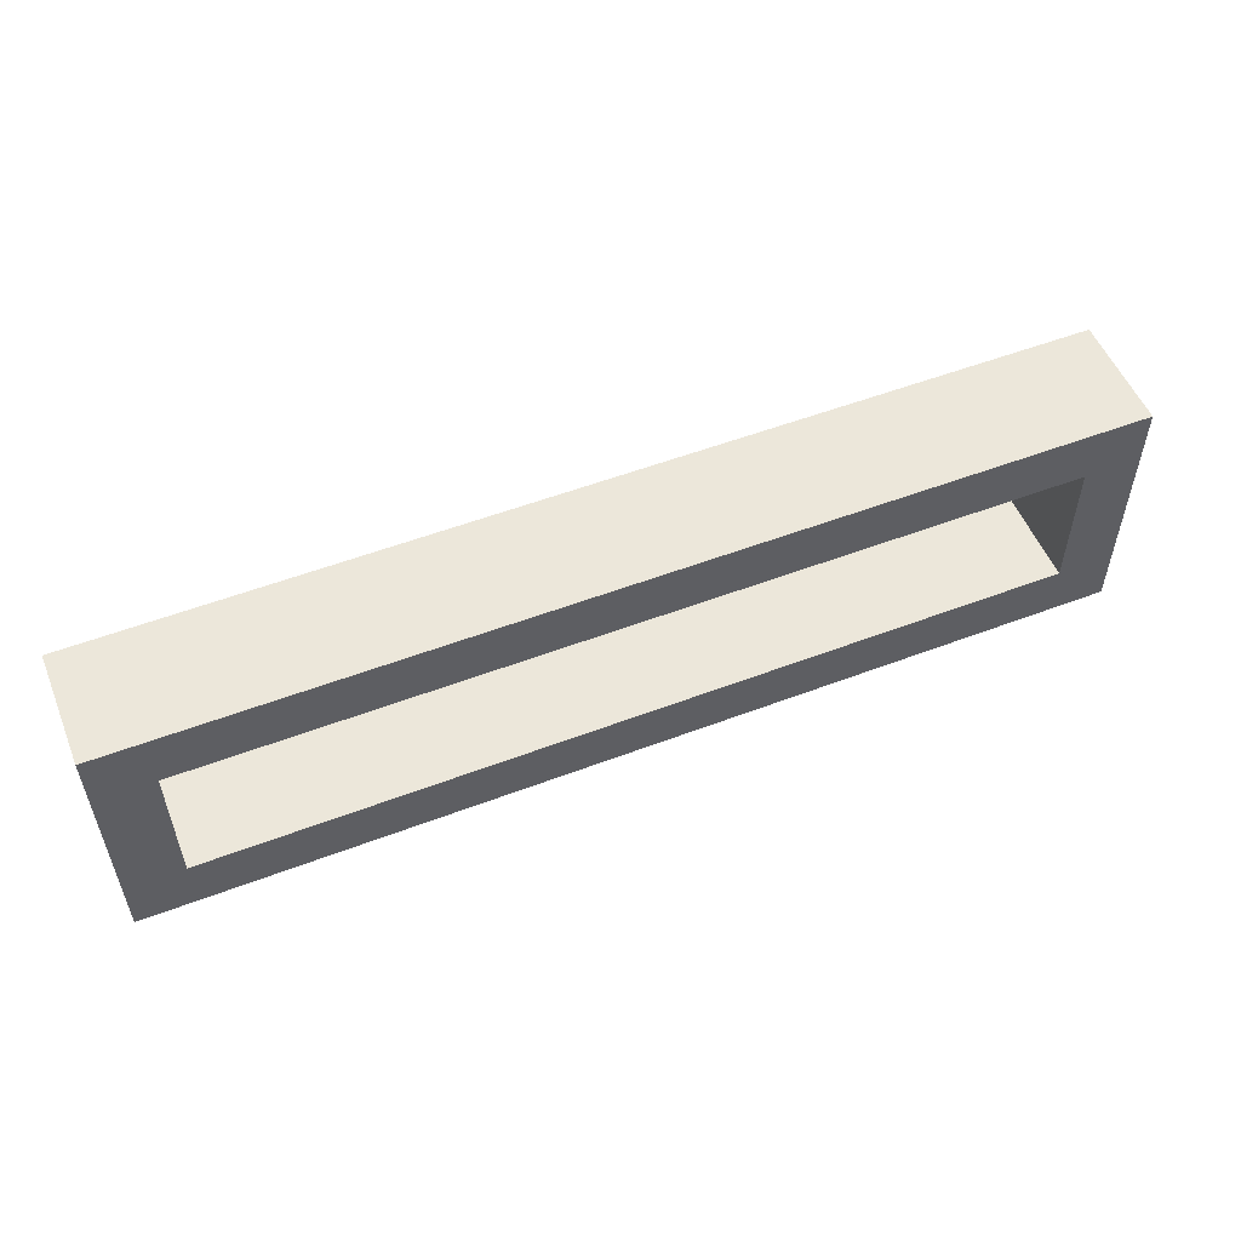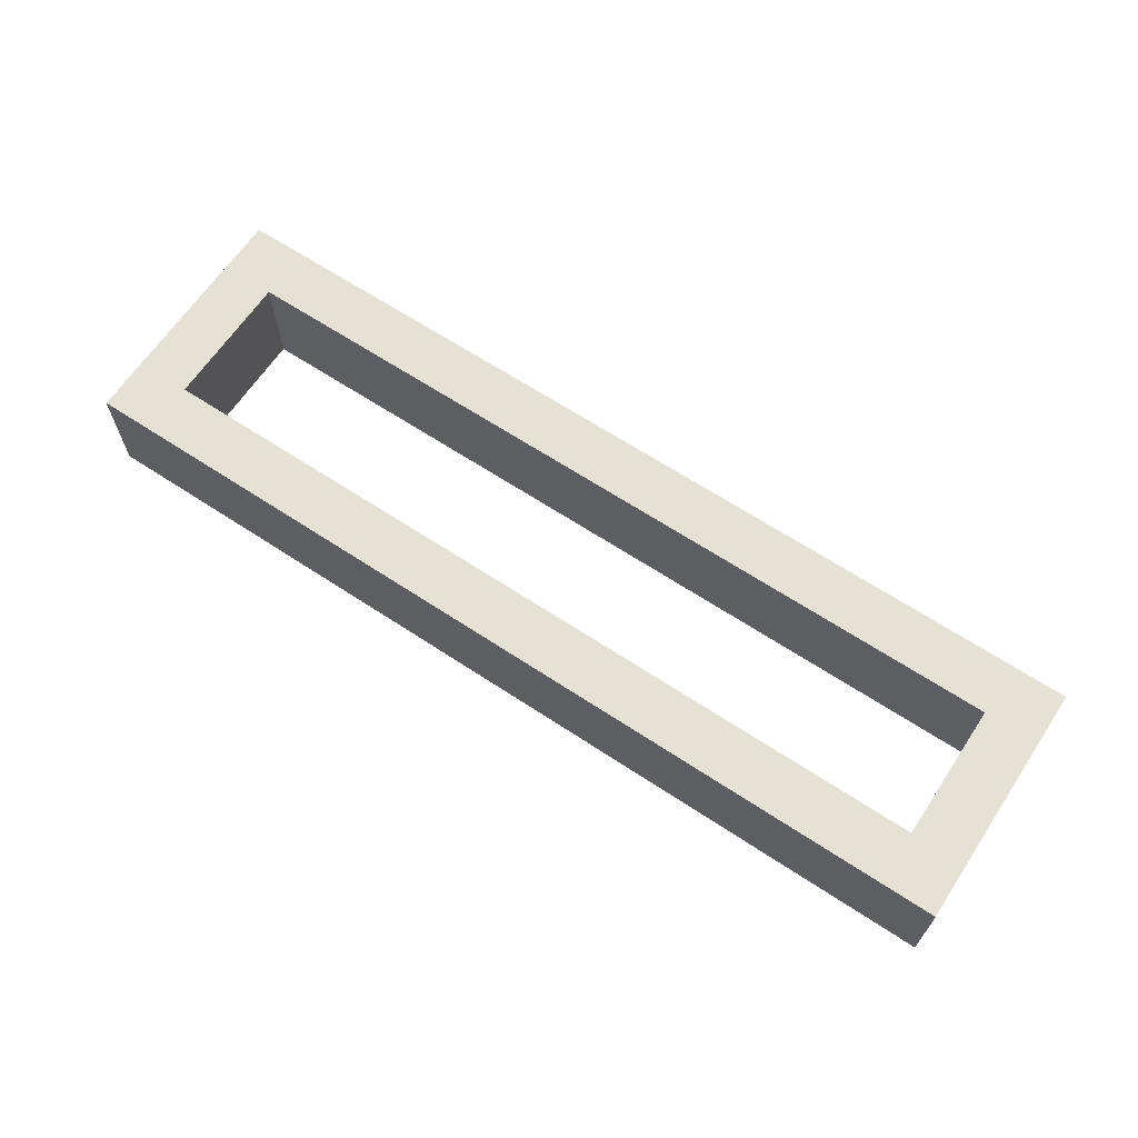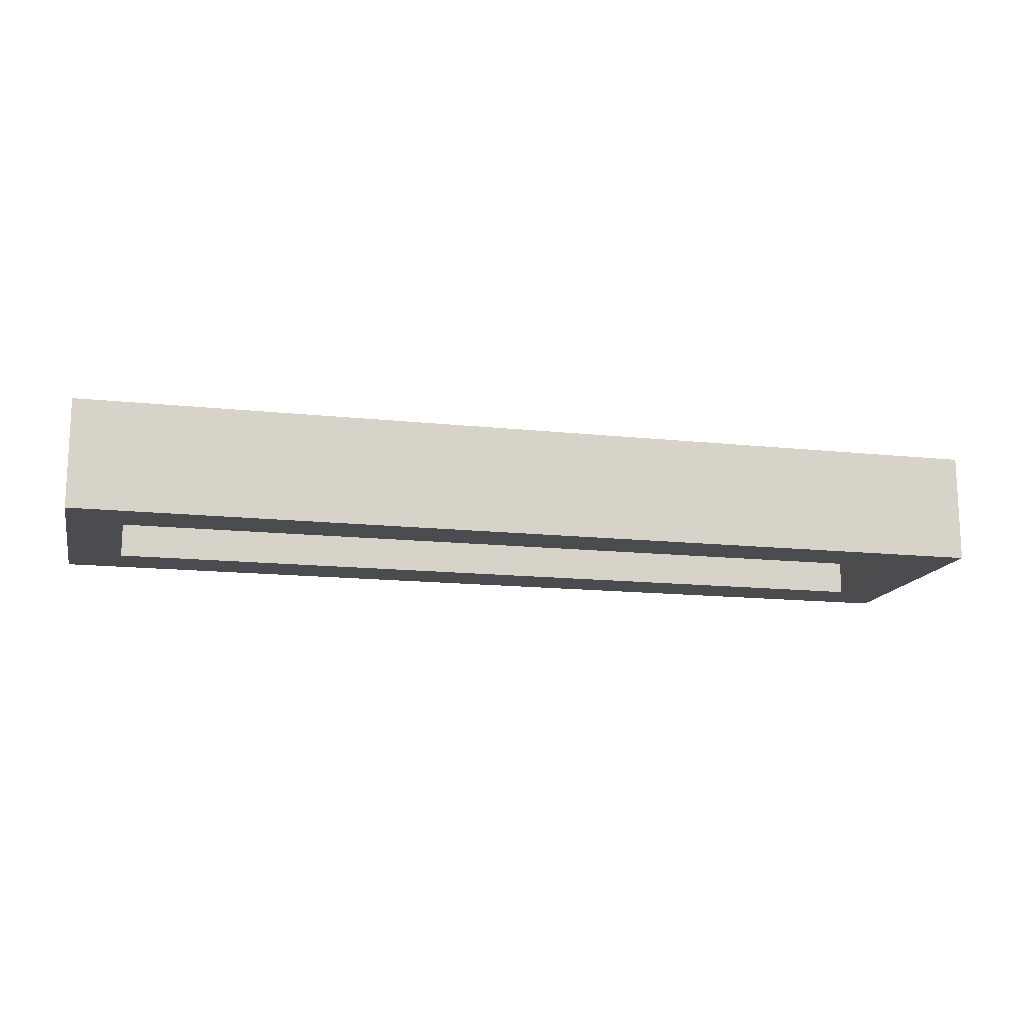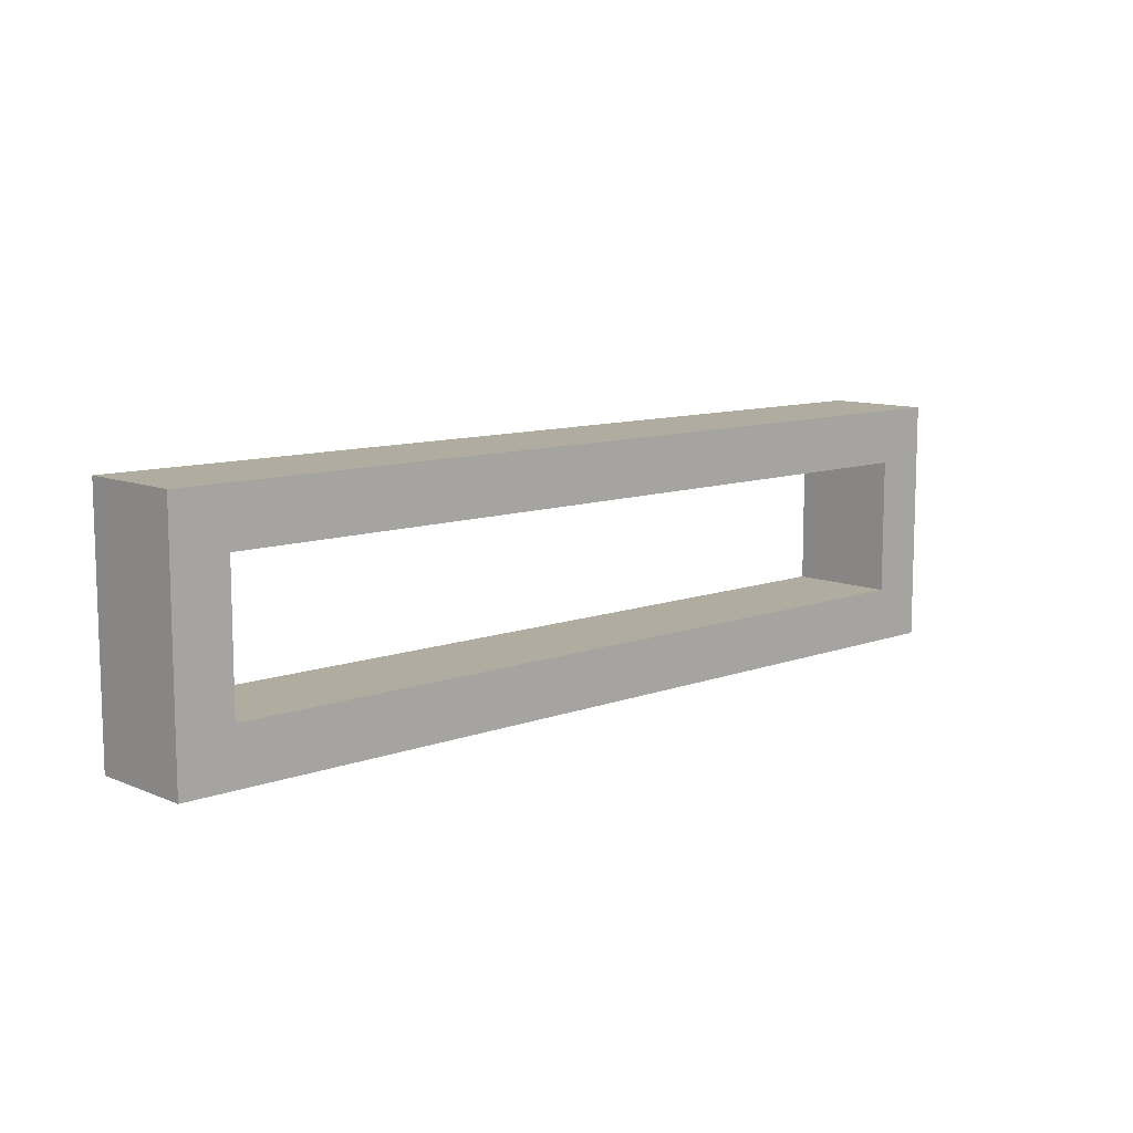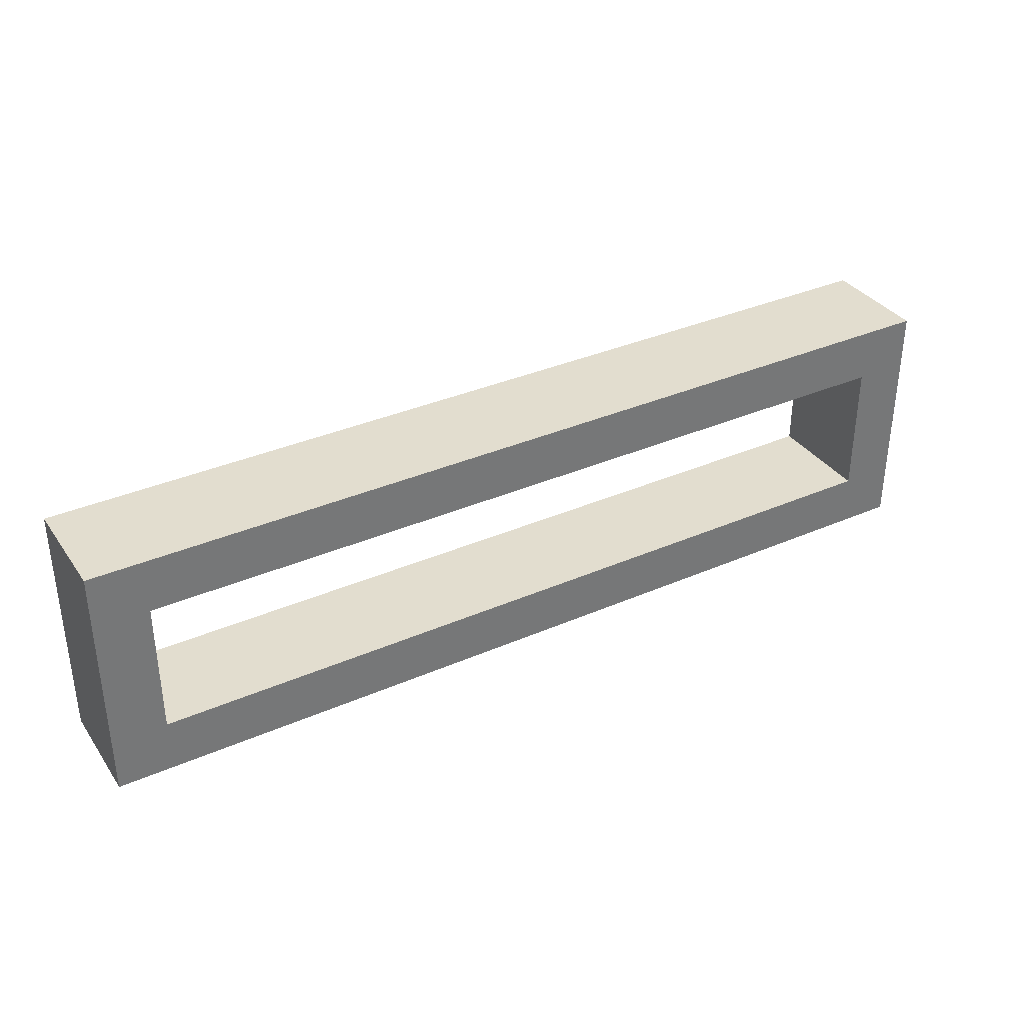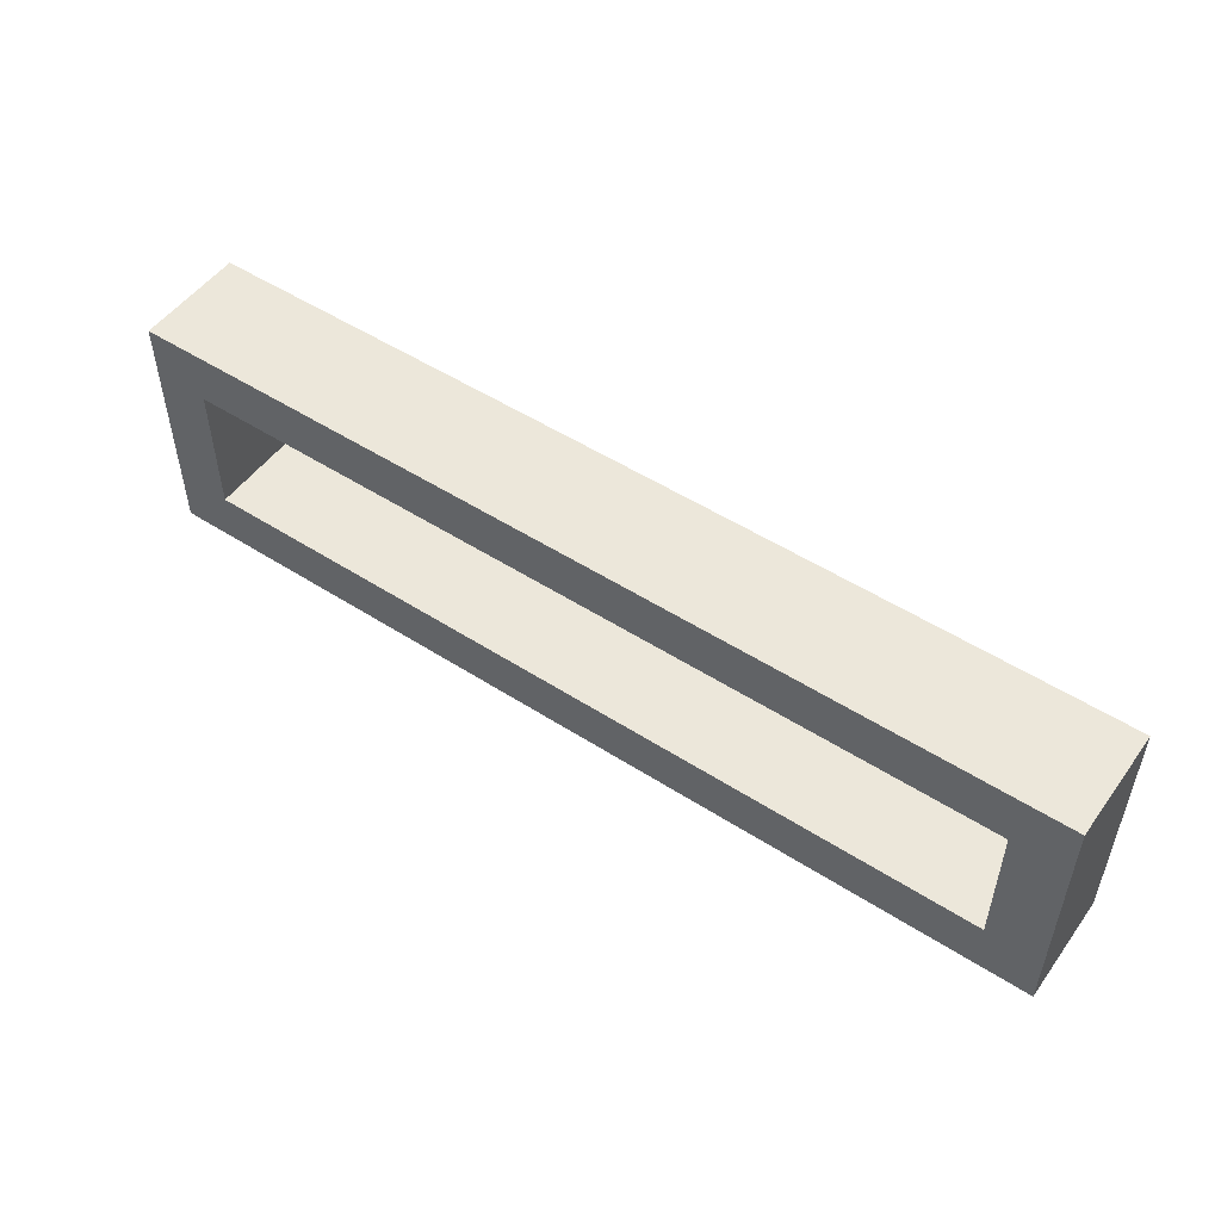
<metadata>
{"format":"obj","ext":"obj","renderer":"f3d","projection":"perspective","resolution":1024,"background":"white","views":[{"elev":53.7,"azim":-22.1,"up":"+Y"},{"elev":65.0,"azim":-146.4,"up":"+Z"},{"elev":-14.7,"azim":166.9,"up":"+Z"},{"elev":10.1,"azim":136.7,"up":"+Y"},{"elev":35.0,"azim":-30.2,"up":"+Y"},{"elev":51.4,"azim":-145.1,"up":"+Y"}]}
</metadata>
<code>
v 1030 -1245 80
v 1030 -1155 80
v 1030 -1155 120
v 1030 -1245 120
v 1370 -1245 80
v 1370 -1245 120
v 1050 -1175 80
v 1050 -1225 80
v 1350 -1225 80
v 1370 -1155 80
v 1350 -1175 80
v 1370 -1155 120
v 1350 -1225 120
v 1350 -1175 120
v 1050 -1175 120
v 1050 -1225 120
f 3 2 1
f 4 3 1
f 4 1 5
f 6 4 5
f 1 2 7
f 8 1 7
f 5 1 9
f 1 8 9
f 9 11 10
f 5 9 10
f 7 2 10
f 11 7 10
f 10 2 3
f 10 3 12
f 13 6 12
f 13 12 14
f 15 12 3
f 15 14 12
f 4 16 15
f 4 15 3
f 4 6 13
f 4 13 16
f 12 6 10
f 6 5 10
f 9 8 16
f 9 16 13
f 8 7 15
f 8 15 16
f 11 9 13
f 11 13 14
f 7 11 14
f 7 14 15

</code>
